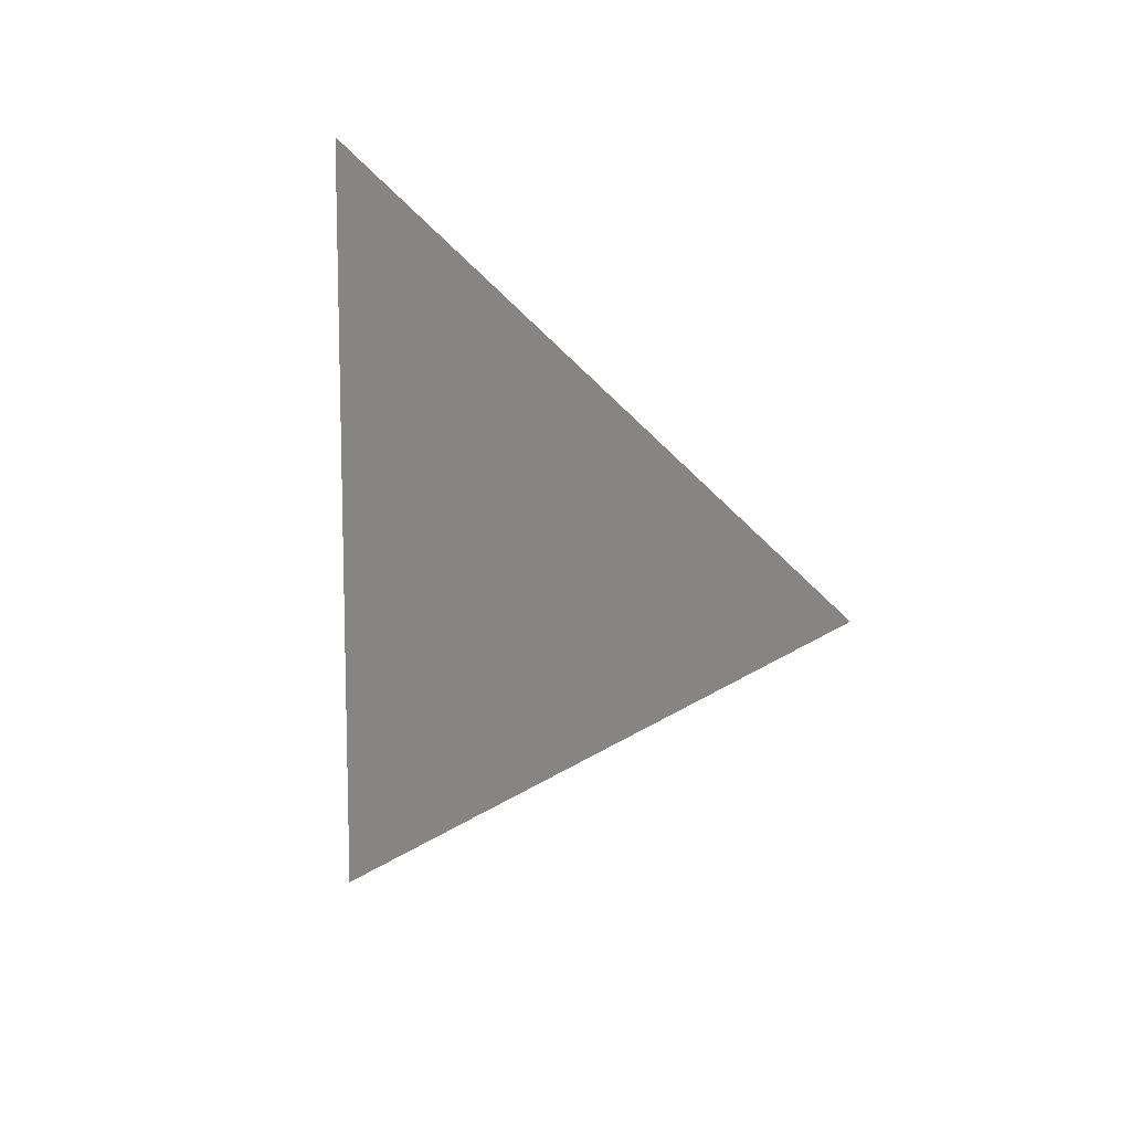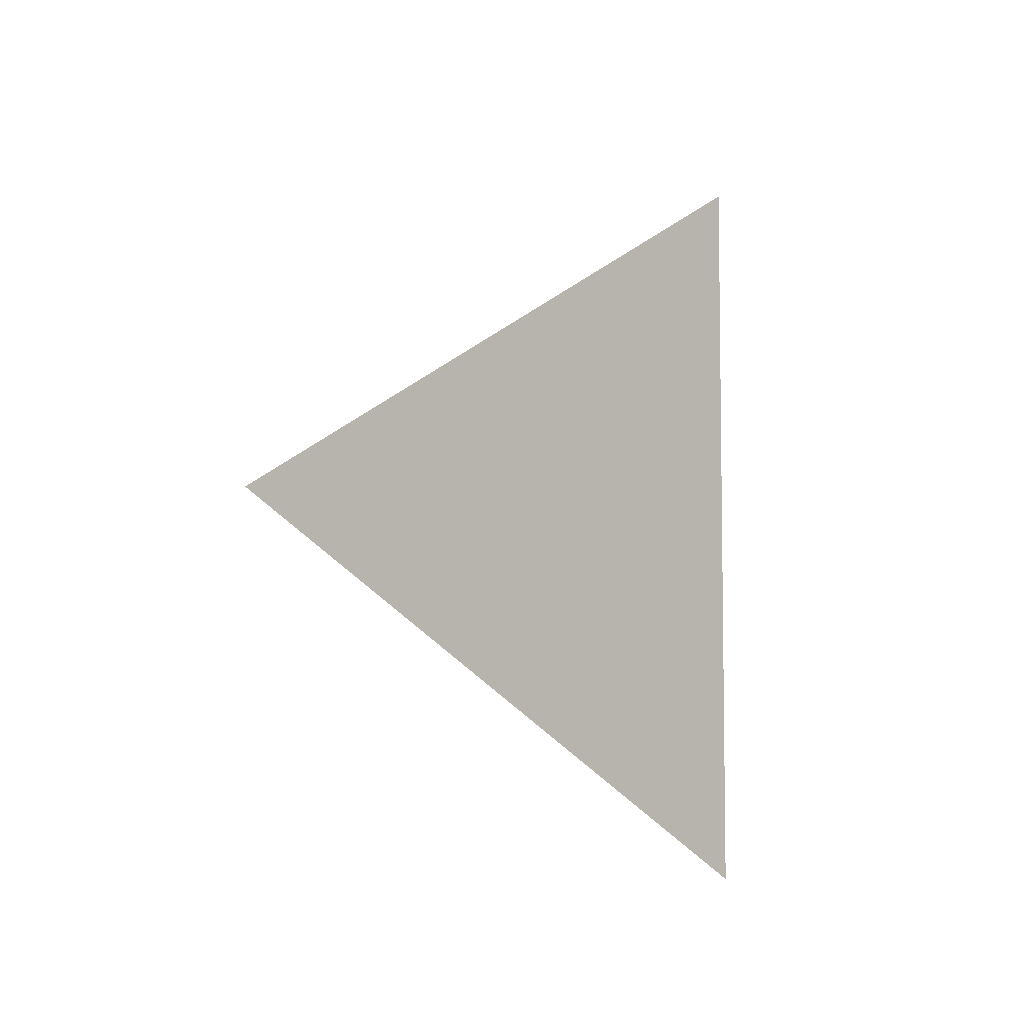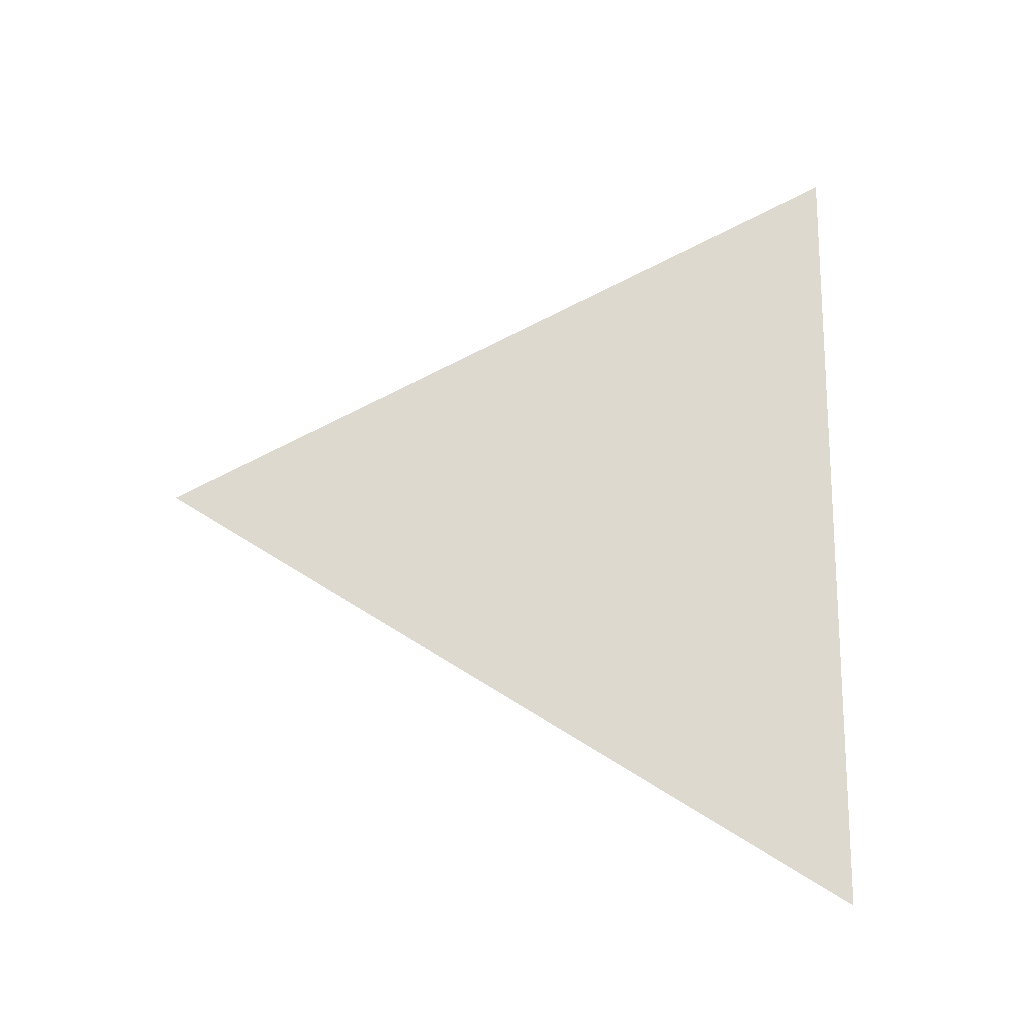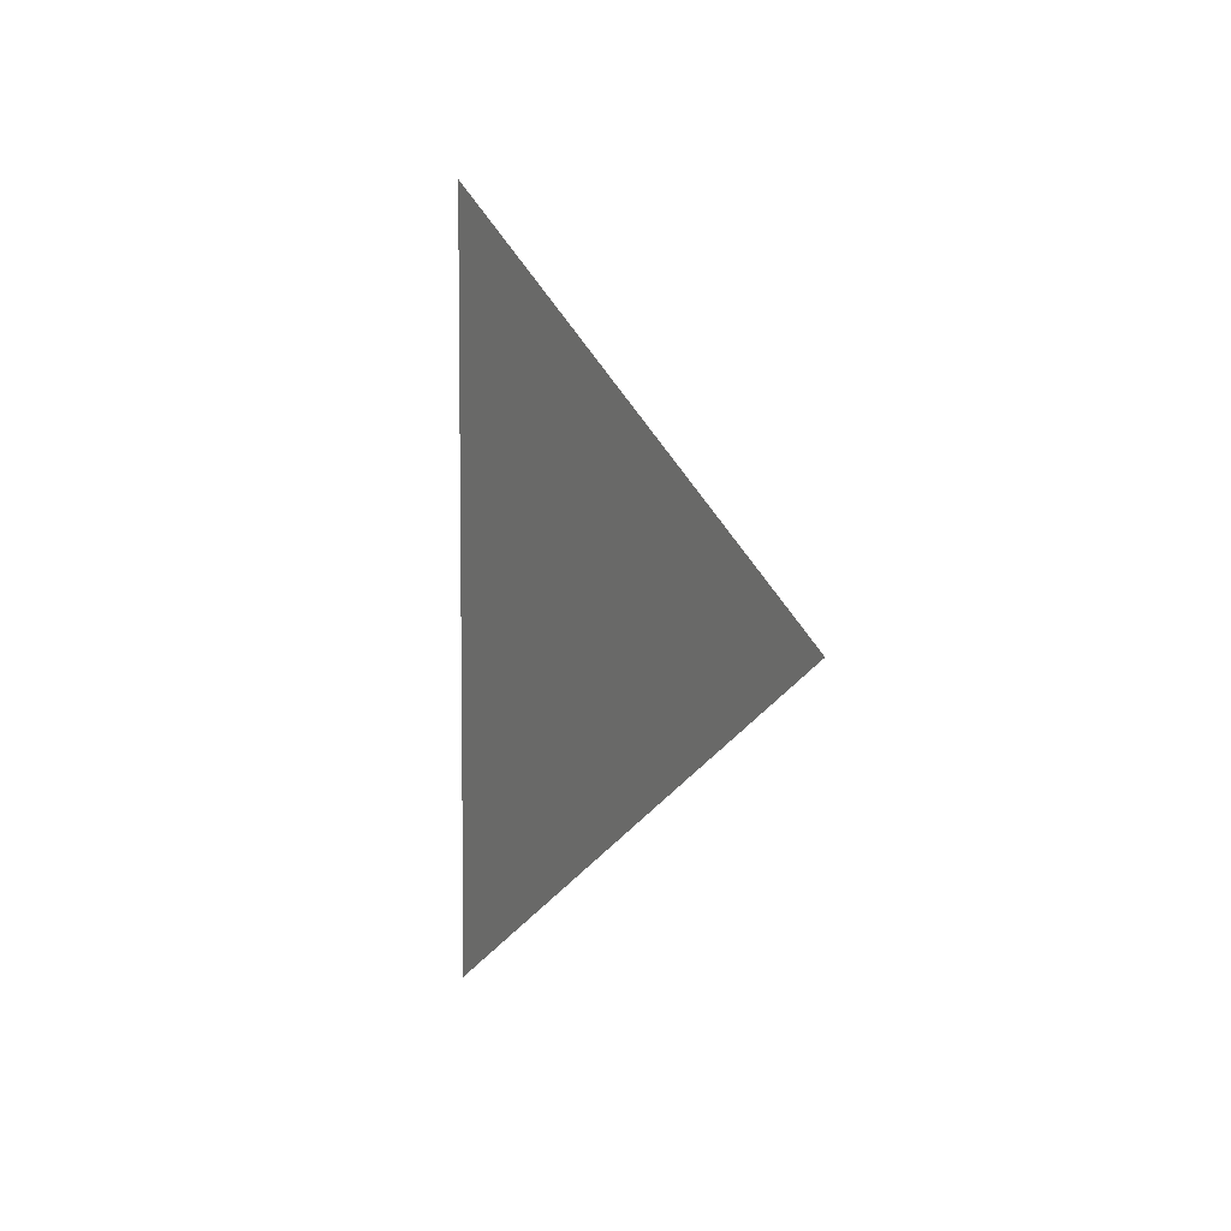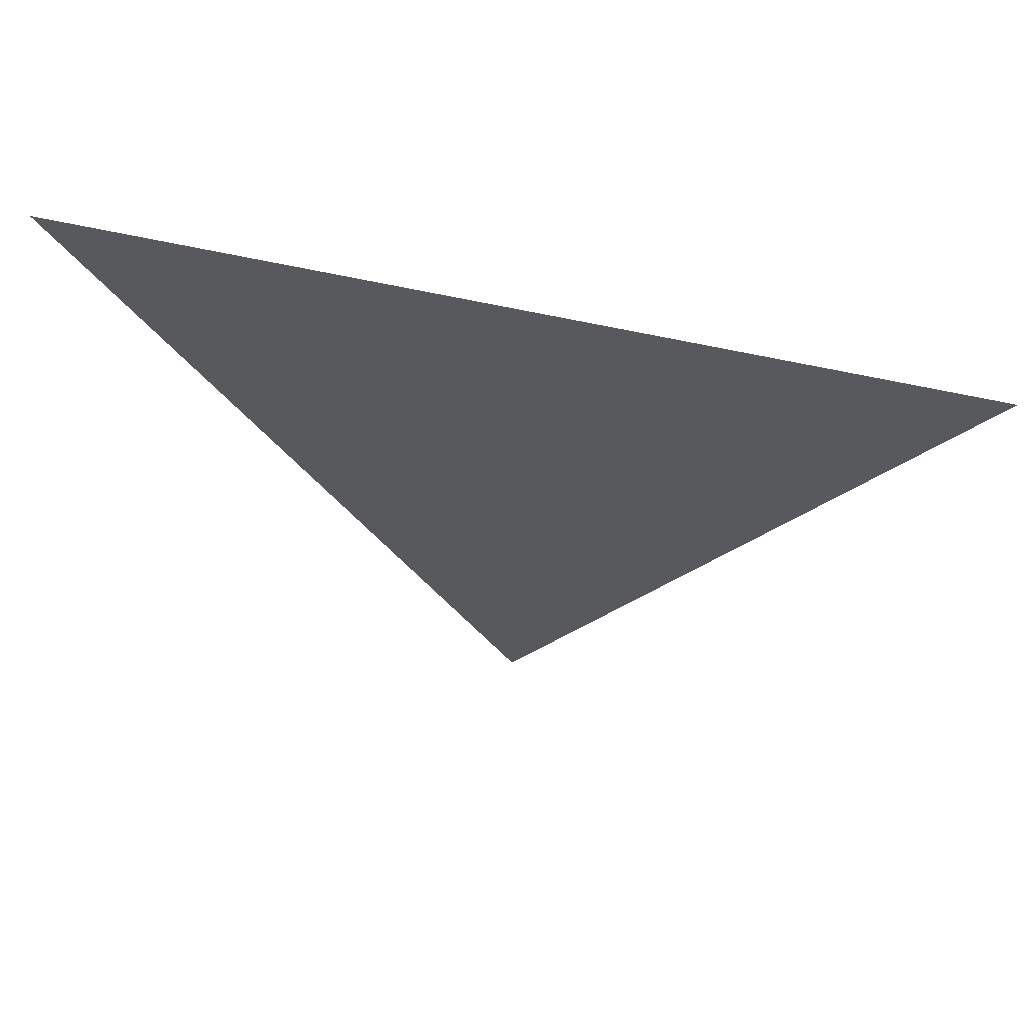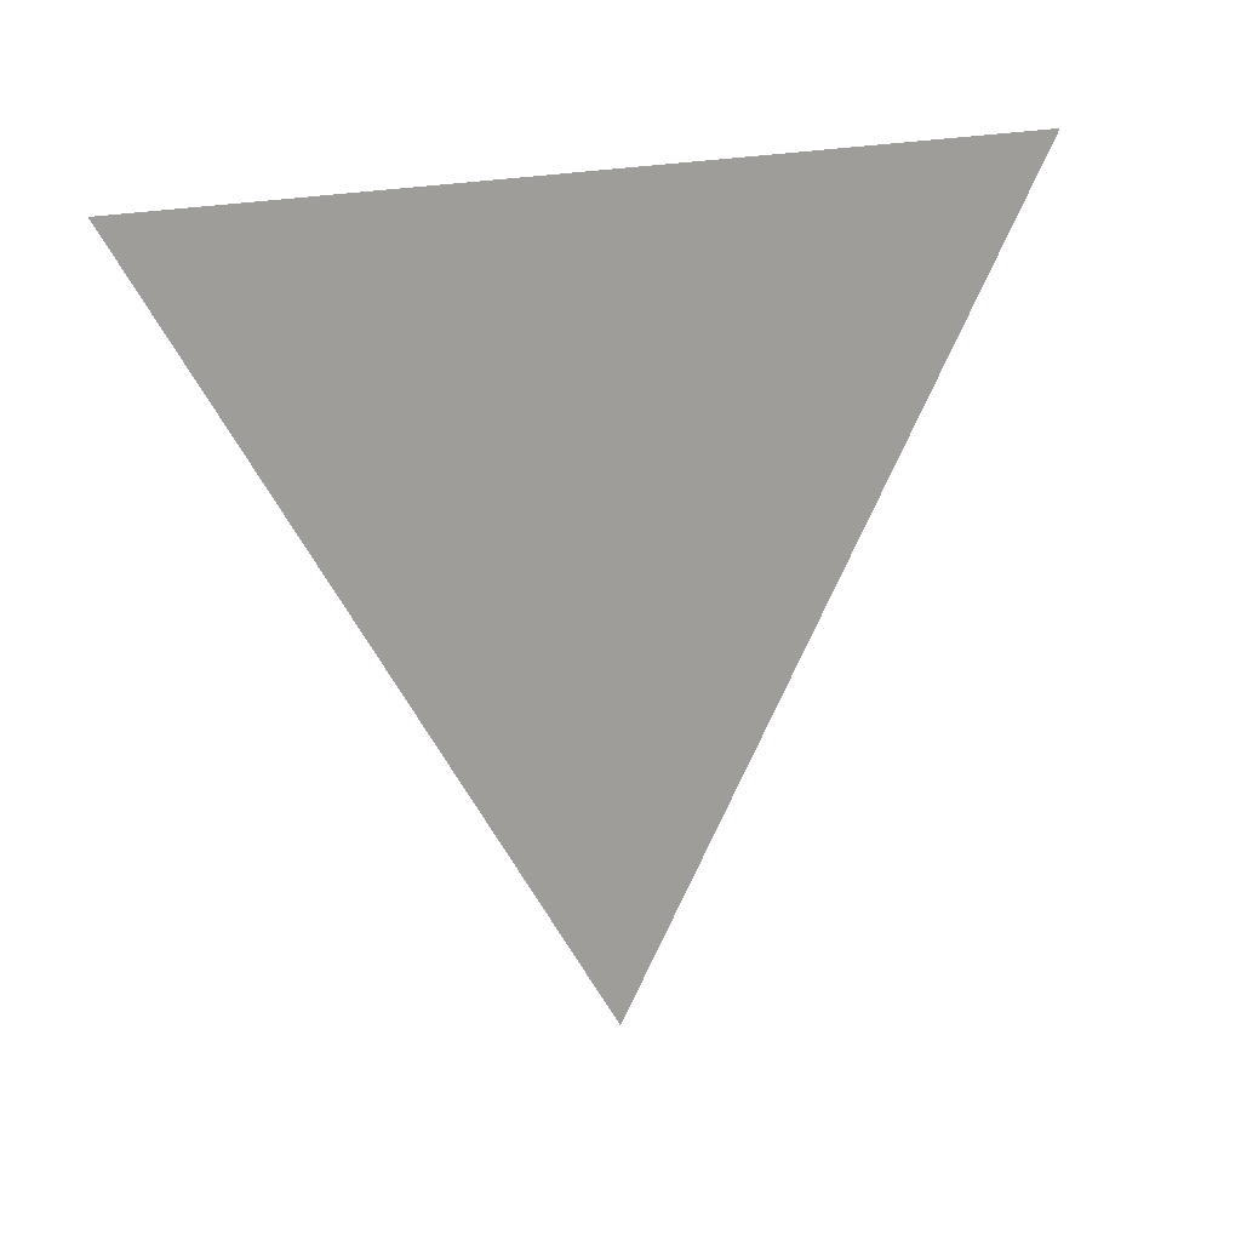
<metadata>
{"format":"obj","ext":"obj","renderer":"f3d","projection":"perspective","resolution":1024,"background":"white","views":[{"elev":10.6,"azim":-43.0,"up":"+Z"},{"elev":-5.5,"azim":45.1,"up":"+Z"},{"elev":-17.7,"azim":82.1,"up":"+Z"},{"elev":5.7,"azim":-26.5,"up":"+Z"},{"elev":62.3,"azim":-77.2,"up":"+Y"},{"elev":18.9,"azim":60.8,"up":"+Y"}]}
</metadata>
<code>
v -1.213 -1.94 0.005222
v -1.213 -1.865 0.04852
v -1.213 -1.865 -0.03808
g group_32733944_105553120447232
f 1 2 3

</code>
